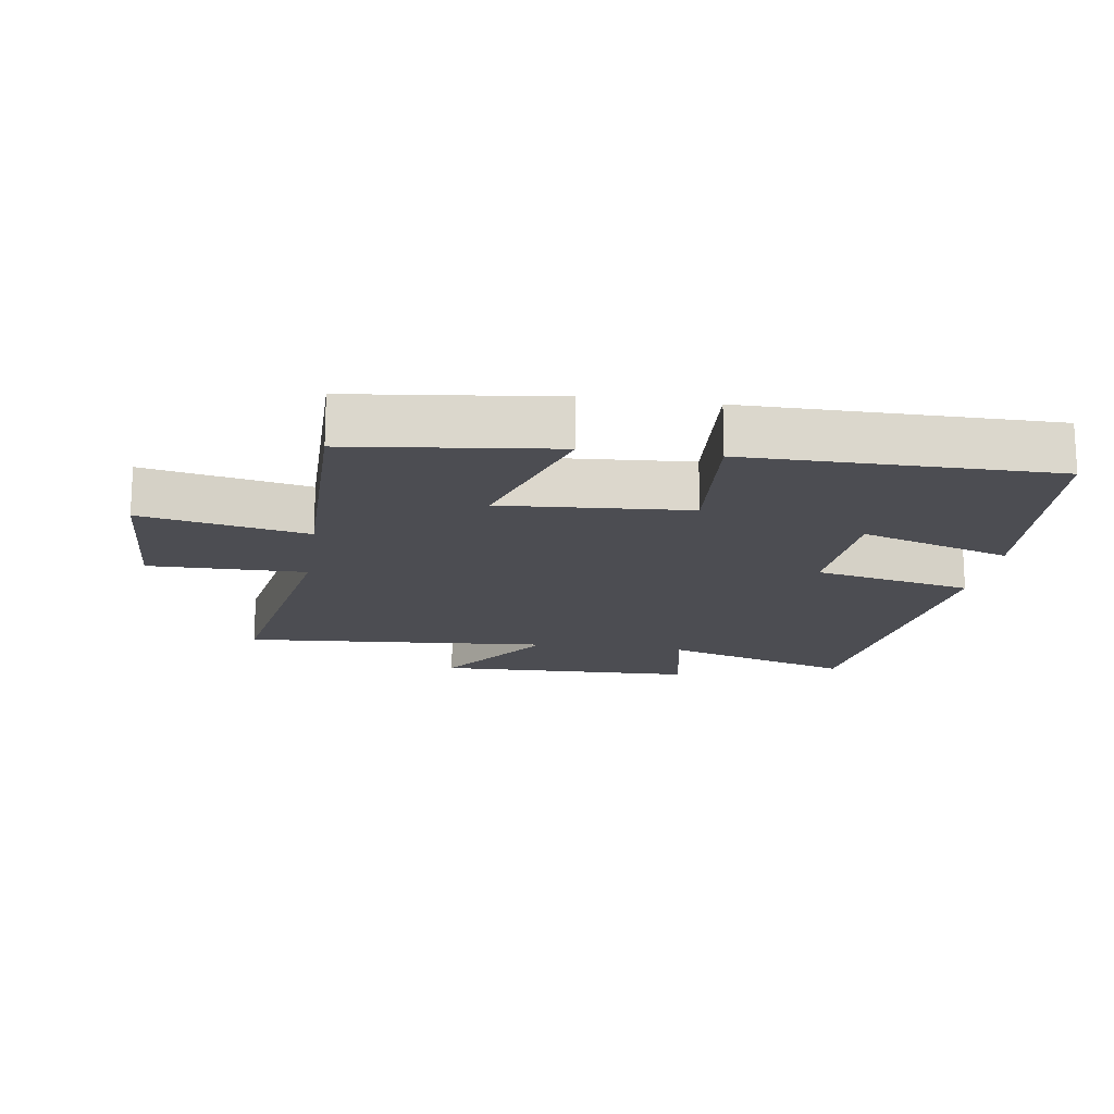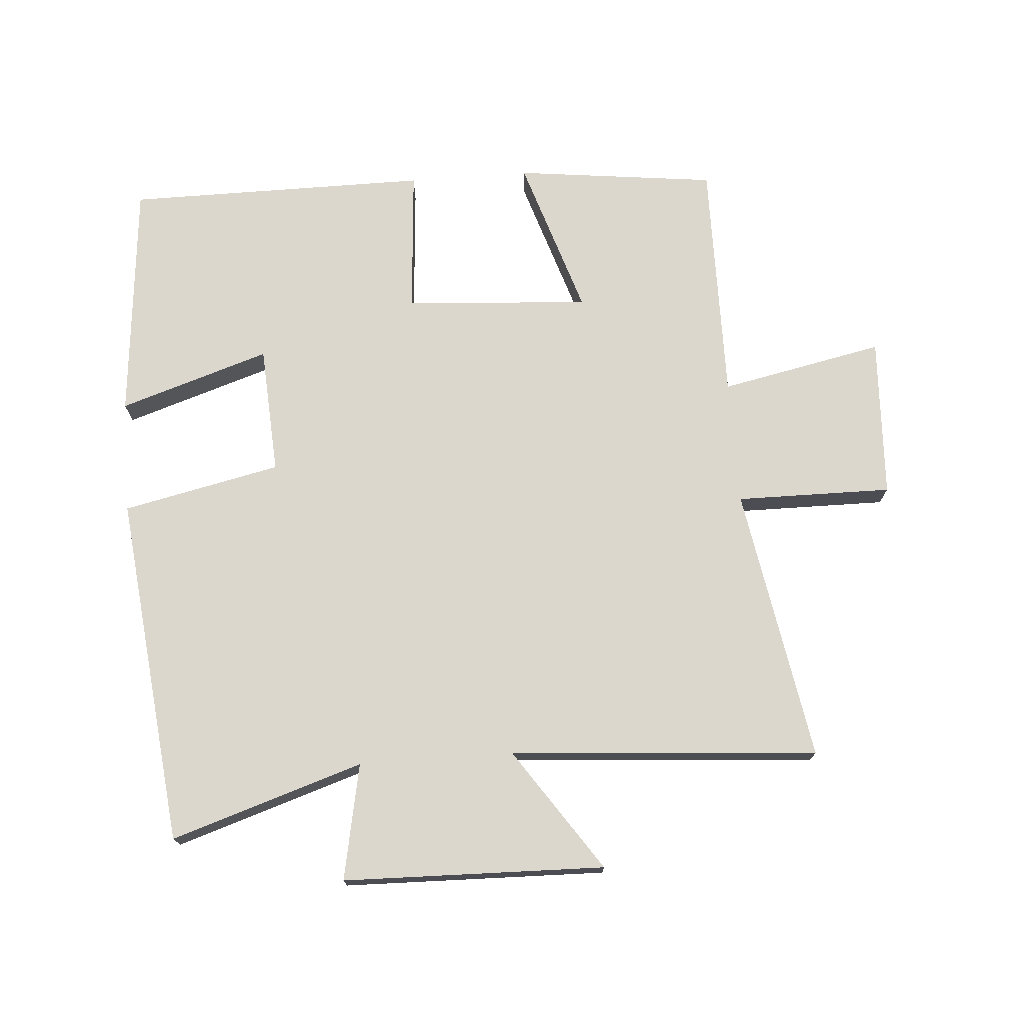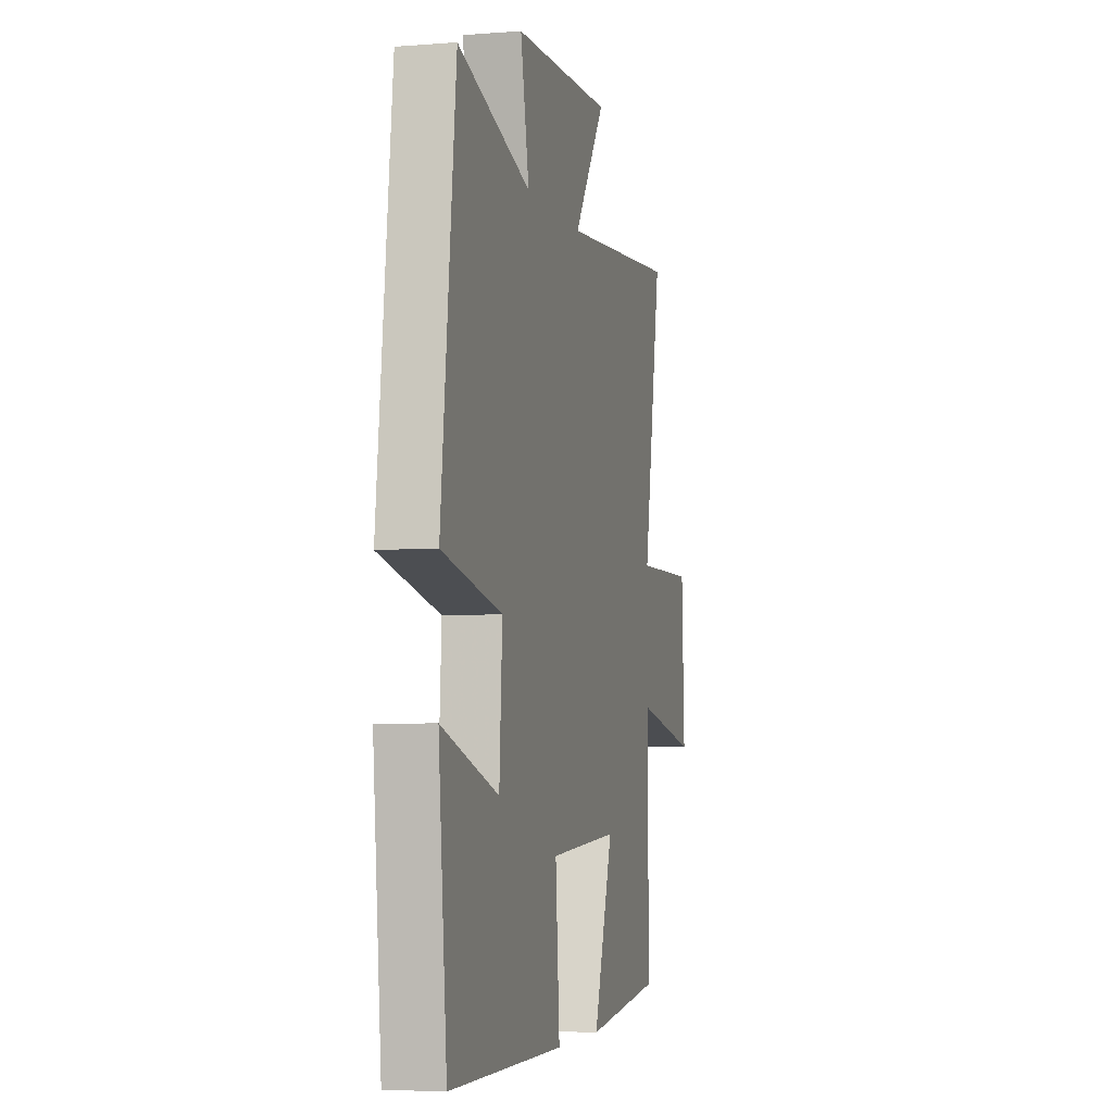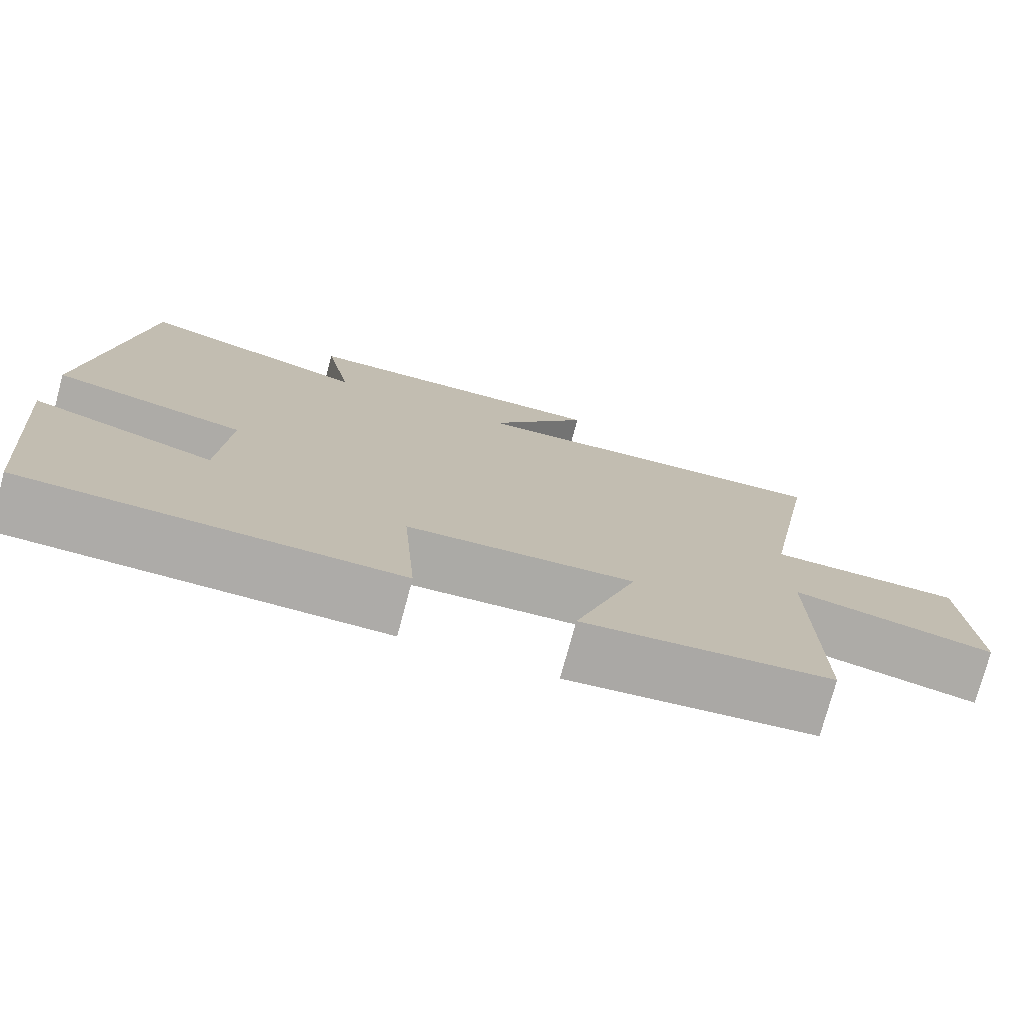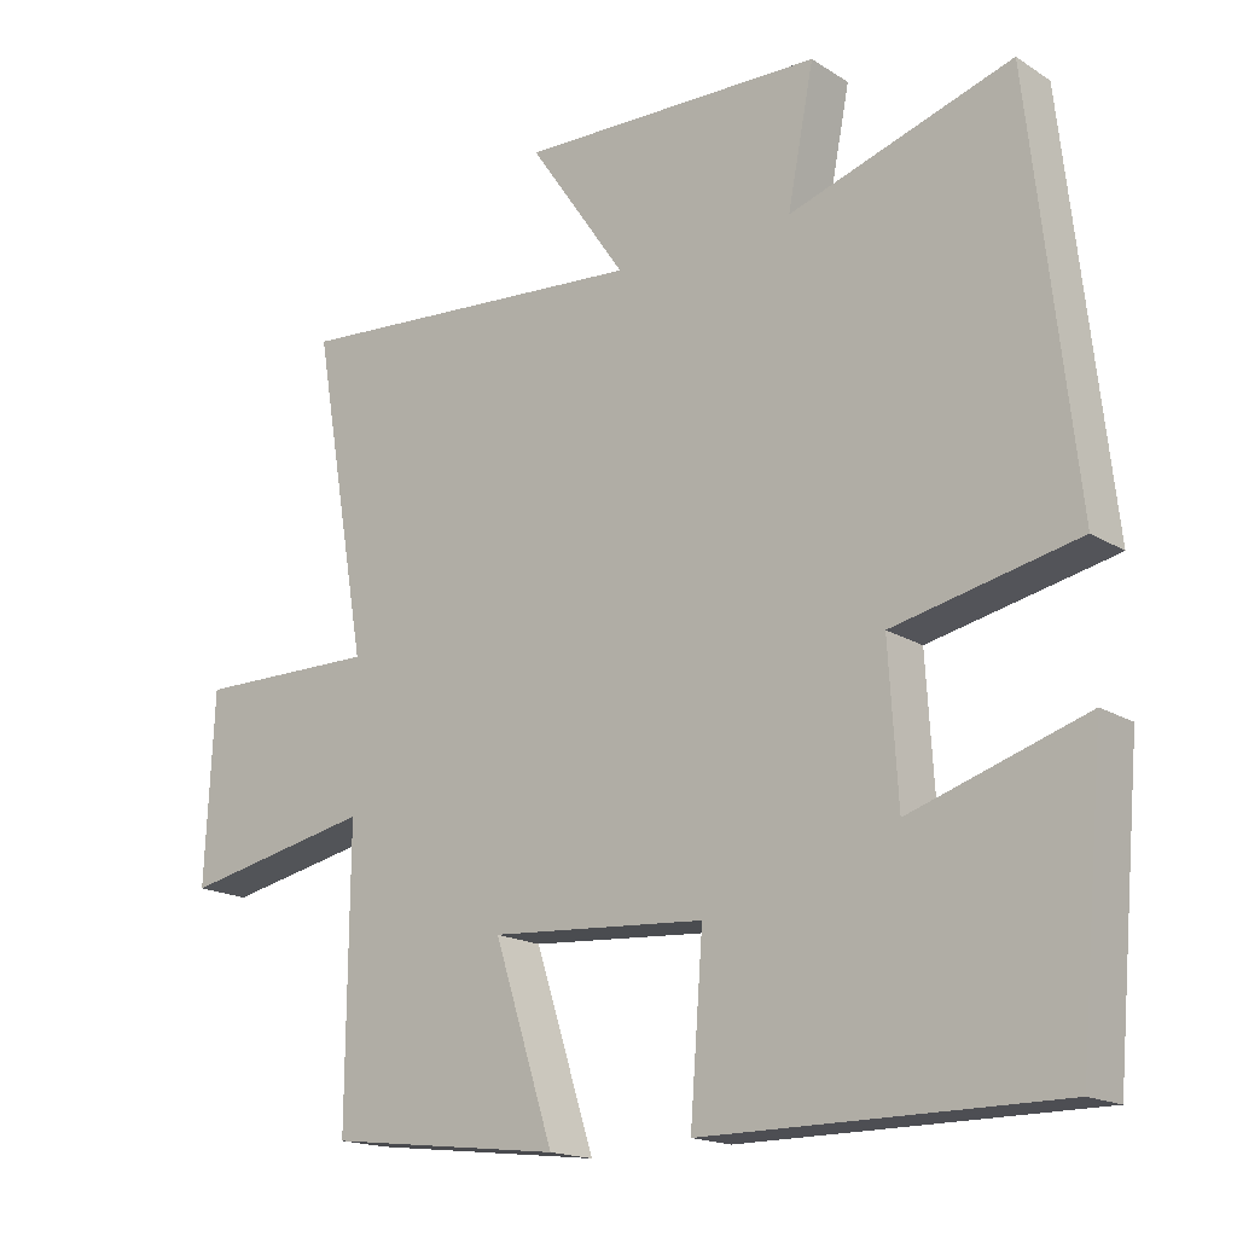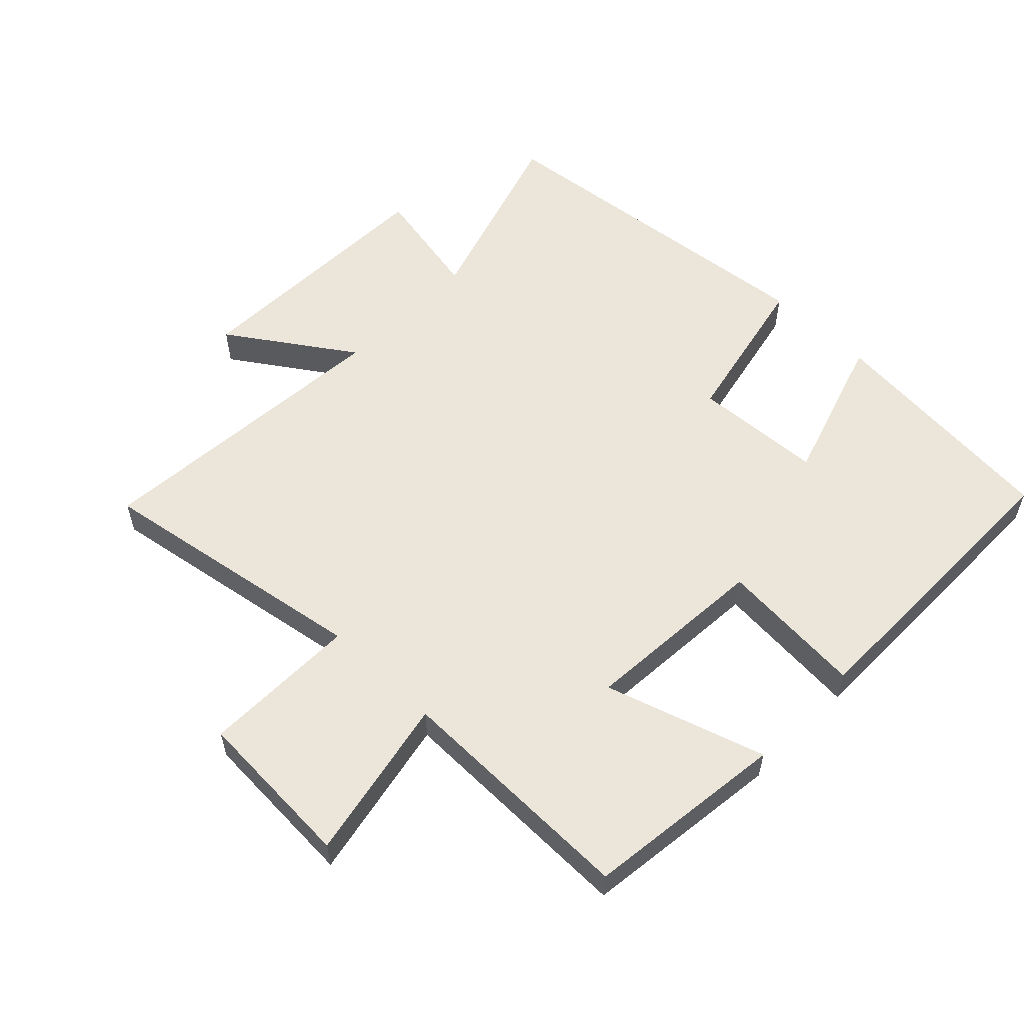
<metadata>
{"format":"obj","ext":"obj","renderer":"f3d","projection":"perspective","resolution":1024,"background":"white","views":[{"elev":-16.4,"azim":171.5,"up":"+Y"},{"elev":73.3,"azim":-4.3,"up":"+Y"},{"elev":-4.7,"azim":-75.8,"up":"+Z"},{"elev":-76.5,"azim":-15.1,"up":"+Z"},{"elev":-17.2,"azim":-141.0,"up":"+Z"},{"elev":56.6,"azim":134.3,"up":"+Y"}]}
</metadata>
<code>
v 0.573 0.07 0.536
v 0.5 0.07 0.111
v 0.741 0.07 0.113
v 0.753 0.07 -0.137
v 0.5 0.07 -0.085
v 0.503 0.07 -0.463
v 0.192 0.07 -0.5
v 0.271 0.07 -0.254
v -0.015 0.07 -0.274
v 0.002 0.07 -0.5
v -0.466 0.07 -0.499
v -0.5 0.07 -0.126
v -0.268 0.07 -0.201
v -0.256 0.07 -0.001
v -0.5 0.07 0.052
v -0.44 0.07 0.595
v -0.144 0.07 0.5
v -0.179 0.07 0.679
v 0.225 0.07 0.689
v 0.096 0.07 0.5
v 0.573 0 0.536
v 0.5 0 0.111
v 0.741 0 0.113
v 0.753 0 -0.137
v 0.5 0 -0.085
v 0.503 0 -0.463
v 0.192 0 -0.5
v 0.271 0 -0.254
v -0.015 0 -0.274
v 0.002 0 -0.5
v -0.466 0 -0.499
v -0.5 0 -0.126
v -0.268 0 -0.201
v -0.256 0 -0.001
v -0.5 0 0.052
v -0.44 0 0.595
v -0.144 0 0.5
v -0.179 0 0.679
v 0.225 0 0.689
v 0.096 0 0.5
f 17 18 19 20
f 14 15 16 17
f 13 14 17 20
f 10 11 12 13
f 9 10 13
f 20 1 2
f 13 20 2
f 9 13 2
f 8 9 2
f 5 6 7 8
f 2 3 4 5
f 2 5 8
f 40 39 38 37
f 37 36 35 34
f 40 37 34 33
f 33 32 31 30
f 33 30 29
f 22 21 40
f 22 40 33
f 22 33 29
f 22 29 28
f 28 27 26 25
f 25 24 23 22
f 28 25 22
f 1 21 22 2
f 2 22 23 3
f 3 23 24 4
f 4 24 25 5
f 5 25 26 6
f 6 26 27 7
f 7 27 28 8
f 8 28 29 9
f 9 29 30 10
f 10 30 31 11
f 11 31 32 12
f 12 32 33 13
f 13 33 34 14
f 14 34 35 15
f 15 35 36 16
f 16 36 37 17
f 17 37 38 18
f 18 38 39 19
f 19 39 40 20
f 20 40 21 1

</code>
